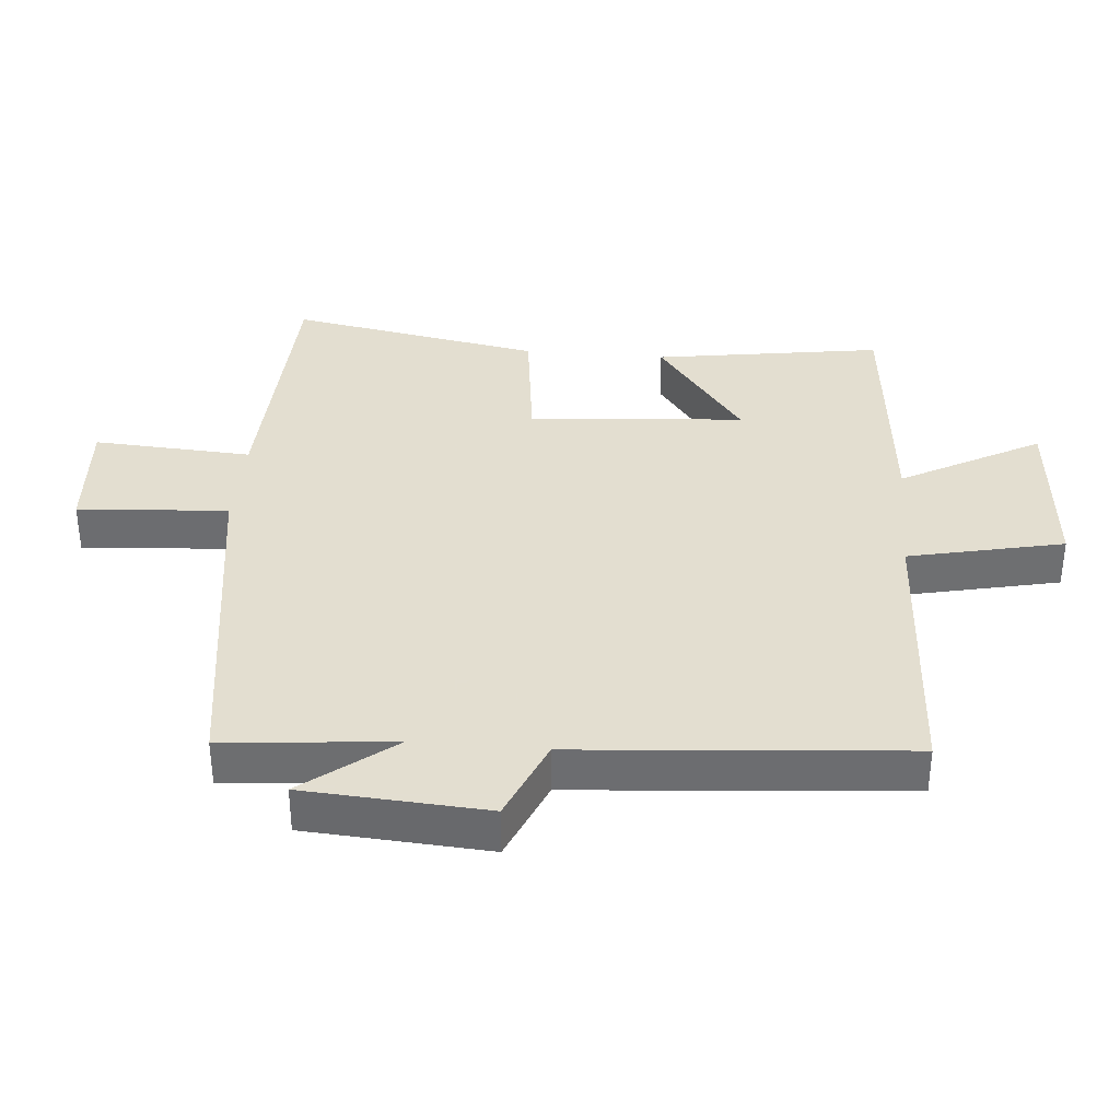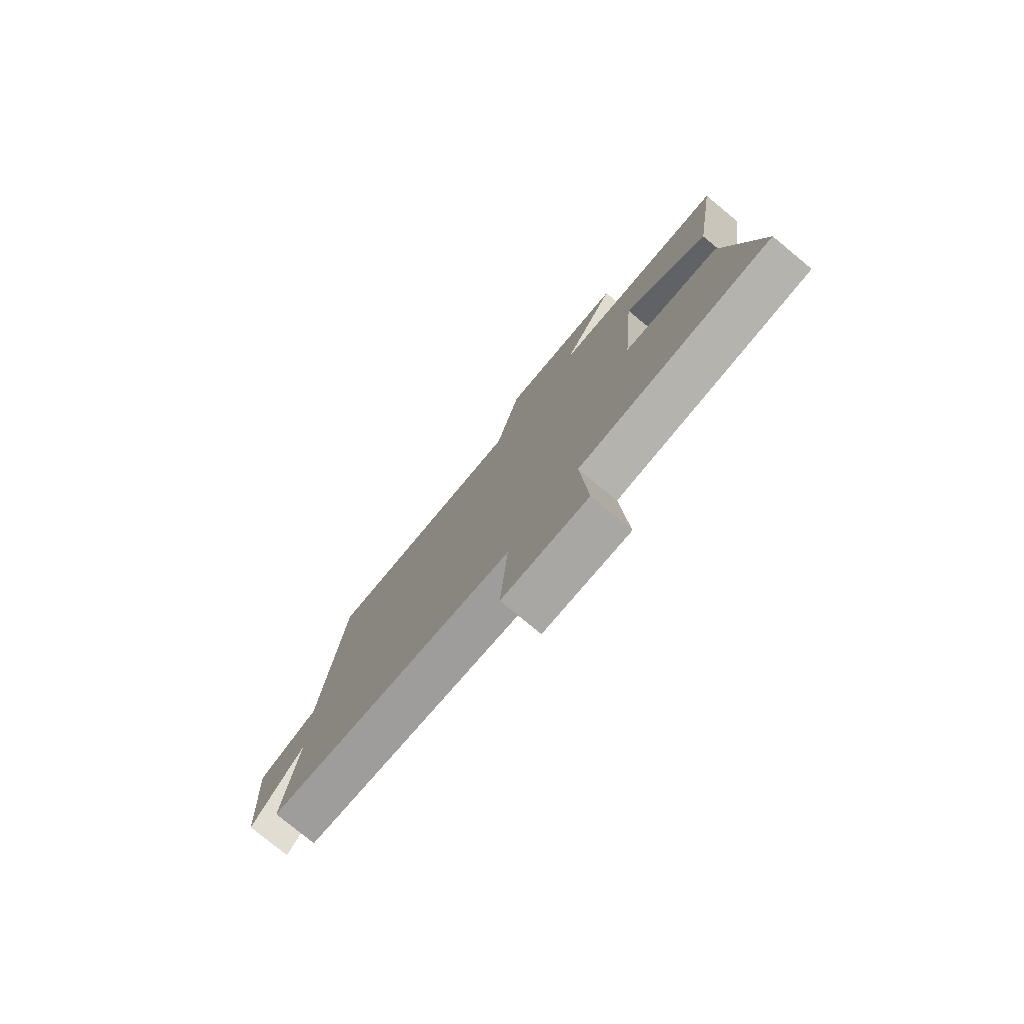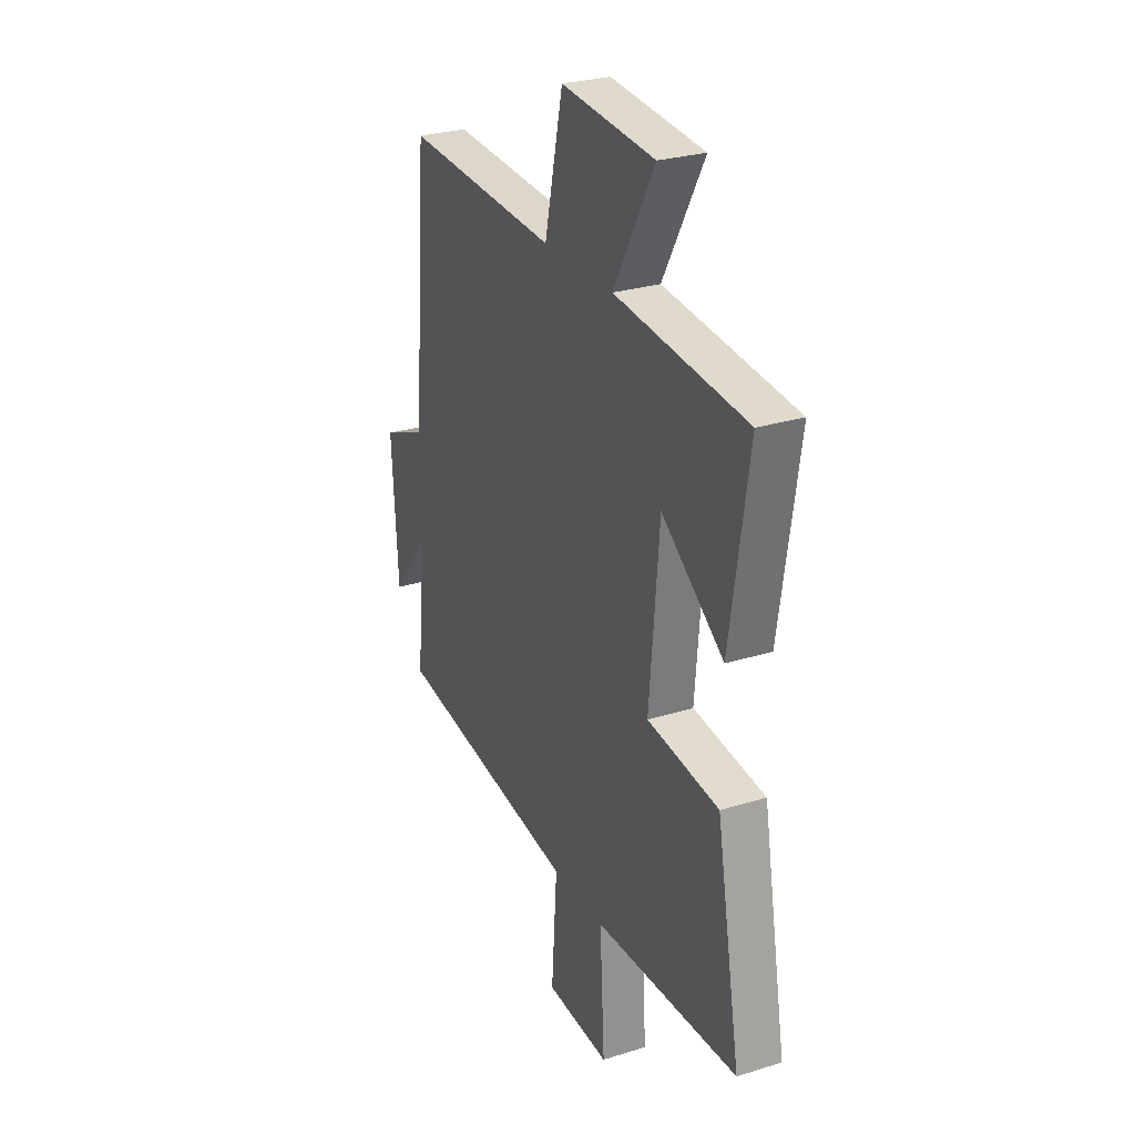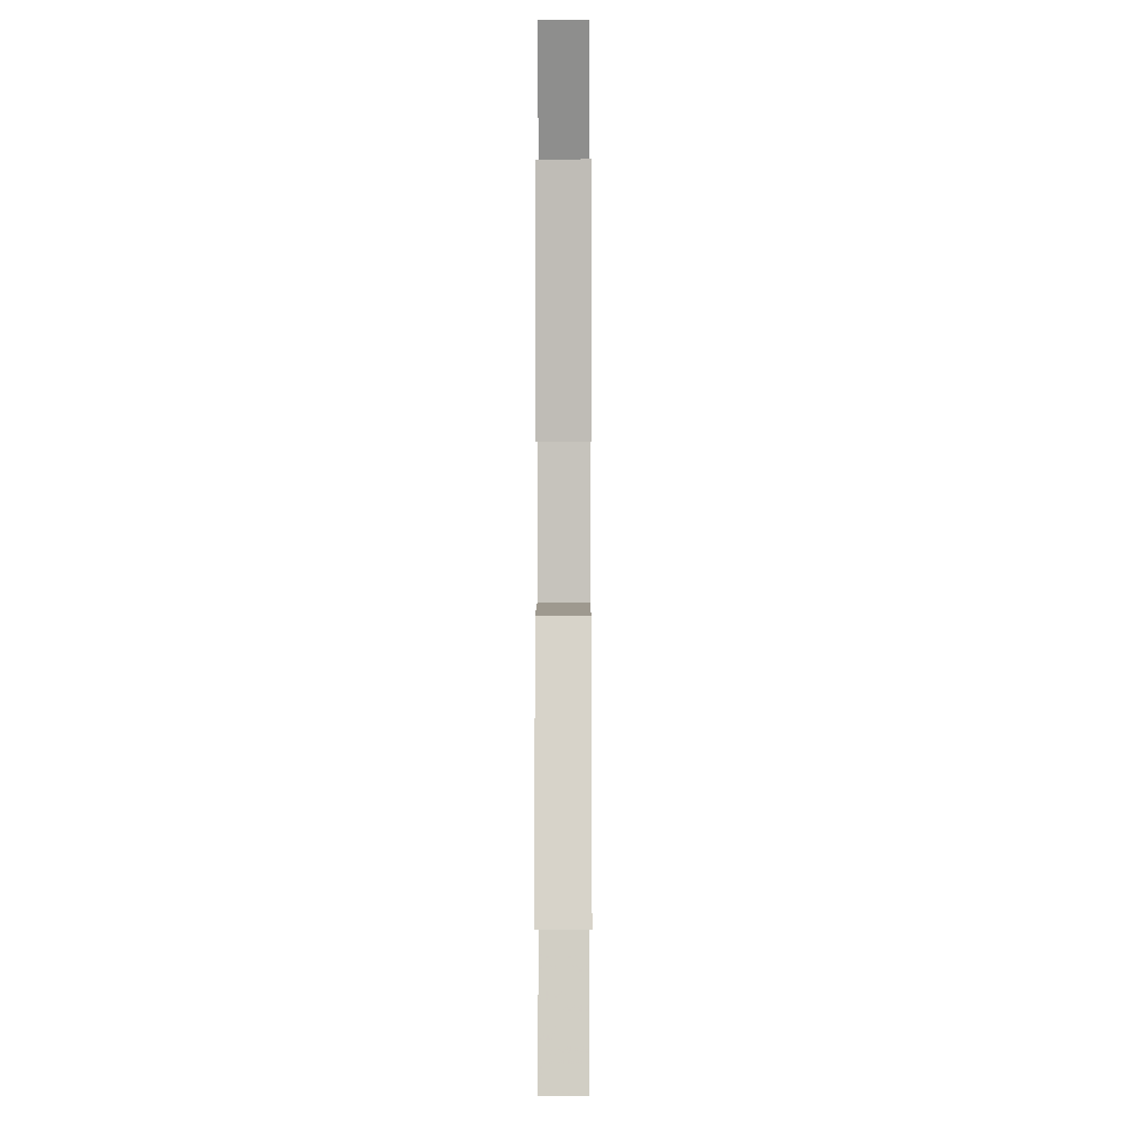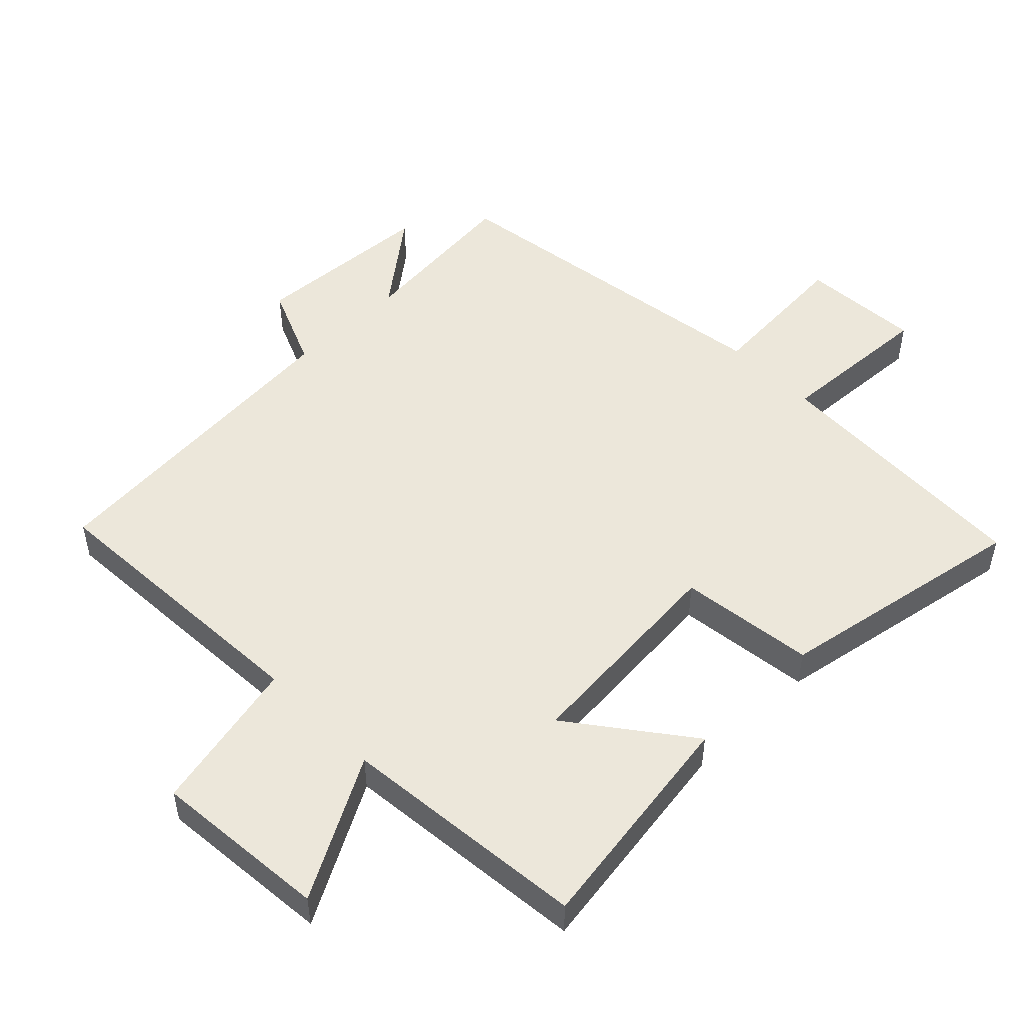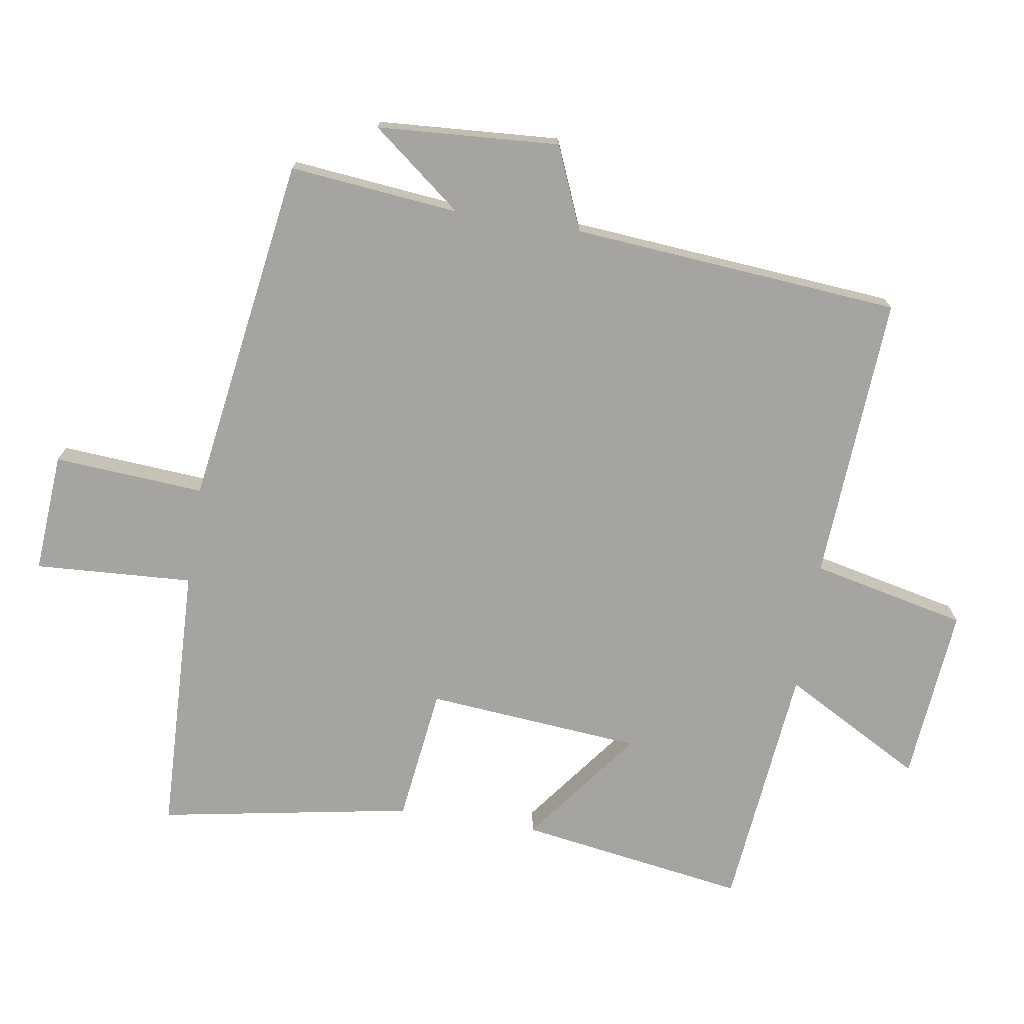
<metadata>
{"format":"obj","ext":"obj","renderer":"f3d","projection":"perspective","resolution":1024,"background":"white","views":[{"elev":35.9,"azim":-85.0,"up":"+Y"},{"elev":-78.1,"azim":50.5,"up":"+Z"},{"elev":27.4,"azim":64.4,"up":"+Z"},{"elev":-3.7,"azim":90.1,"up":"+Z"},{"elev":50.4,"azim":45.7,"up":"+Y"},{"elev":-73.5,"azim":-99.1,"up":"+Y"}]}
</metadata>
<code>
v -0.526 0.07 -0.422
v -0.5 0.07 -0.165
v -0.608 0.07 -0.302
v -0.626 0.07 -0.026
v -0.5 0.07 0.027
v -0.459 0.07 0.525
v -0.024 0.07 0.5
v 0.028 0.07 0.735
v 0.294 0.07 0.711
v 0.178 0.07 0.5
v 0.553 0.07 0.462
v 0.5 0.07 0.117
v 0.323 0.07 0.251
v 0.295 0.07 -0.075
v 0.5 0.07 -0.101
v 0.569 0.07 -0.484
v 0.157 0.07 -0.5
v 0.171 0.07 -0.74
v -0.011 0.07 -0.728
v 0.005 0.07 -0.5
v -0.526 0 -0.422
v -0.5 0 -0.165
v -0.608 0 -0.302
v -0.626 0 -0.026
v -0.5 0 0.027
v -0.459 0 0.525
v -0.024 0 0.5
v 0.028 0 0.735
v 0.294 0 0.711
v 0.178 0 0.5
v 0.553 0 0.462
v 0.5 0 0.117
v 0.323 0 0.251
v 0.295 0 -0.075
v 0.5 0 -0.101
v 0.569 0 -0.484
v 0.157 0 -0.5
v 0.171 0 -0.74
v -0.011 0 -0.728
v 0.005 0 -0.5
f 17 18 19 20
f 17 20 1 2
f 14 15 16 17
f 13 14 17 2
f 10 11 12 13
f 10 13 2
f 7 8 9 10
f 7 10 2
f 5 6 7 2
f 2 3 4 5
f 40 39 38 37
f 22 21 40 37
f 37 36 35 34
f 22 37 34 33
f 33 32 31 30
f 22 33 30
f 30 29 28 27
f 22 30 27
f 22 27 26 25
f 25 24 23 22
f 1 21 22 2
f 2 22 23 3
f 3 23 24 4
f 4 24 25 5
f 5 25 26 6
f 6 26 27 7
f 7 27 28 8
f 8 28 29 9
f 9 29 30 10
f 10 30 31 11
f 11 31 32 12
f 12 32 33 13
f 13 33 34 14
f 14 34 35 15
f 15 35 36 16
f 16 36 37 17
f 17 37 38 18
f 18 38 39 19
f 19 39 40 20
f 20 40 21 1

</code>
